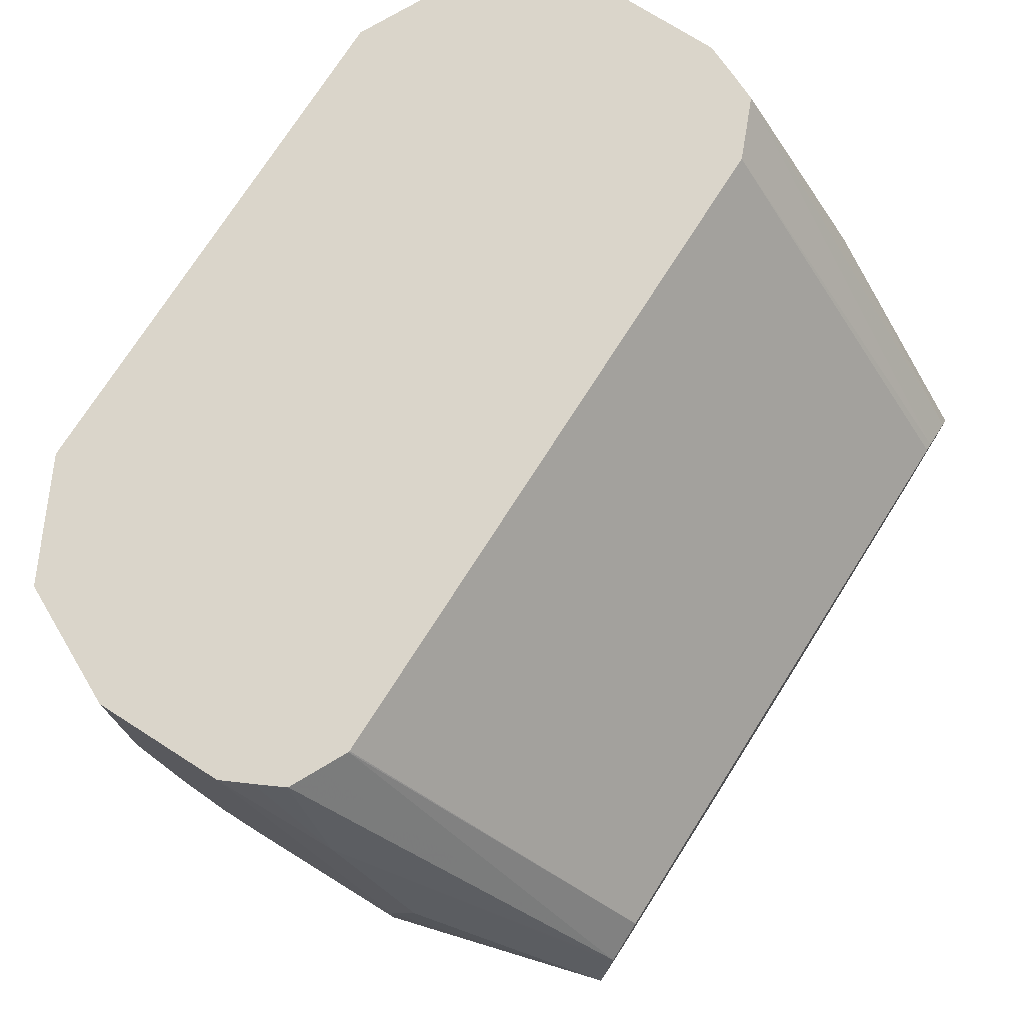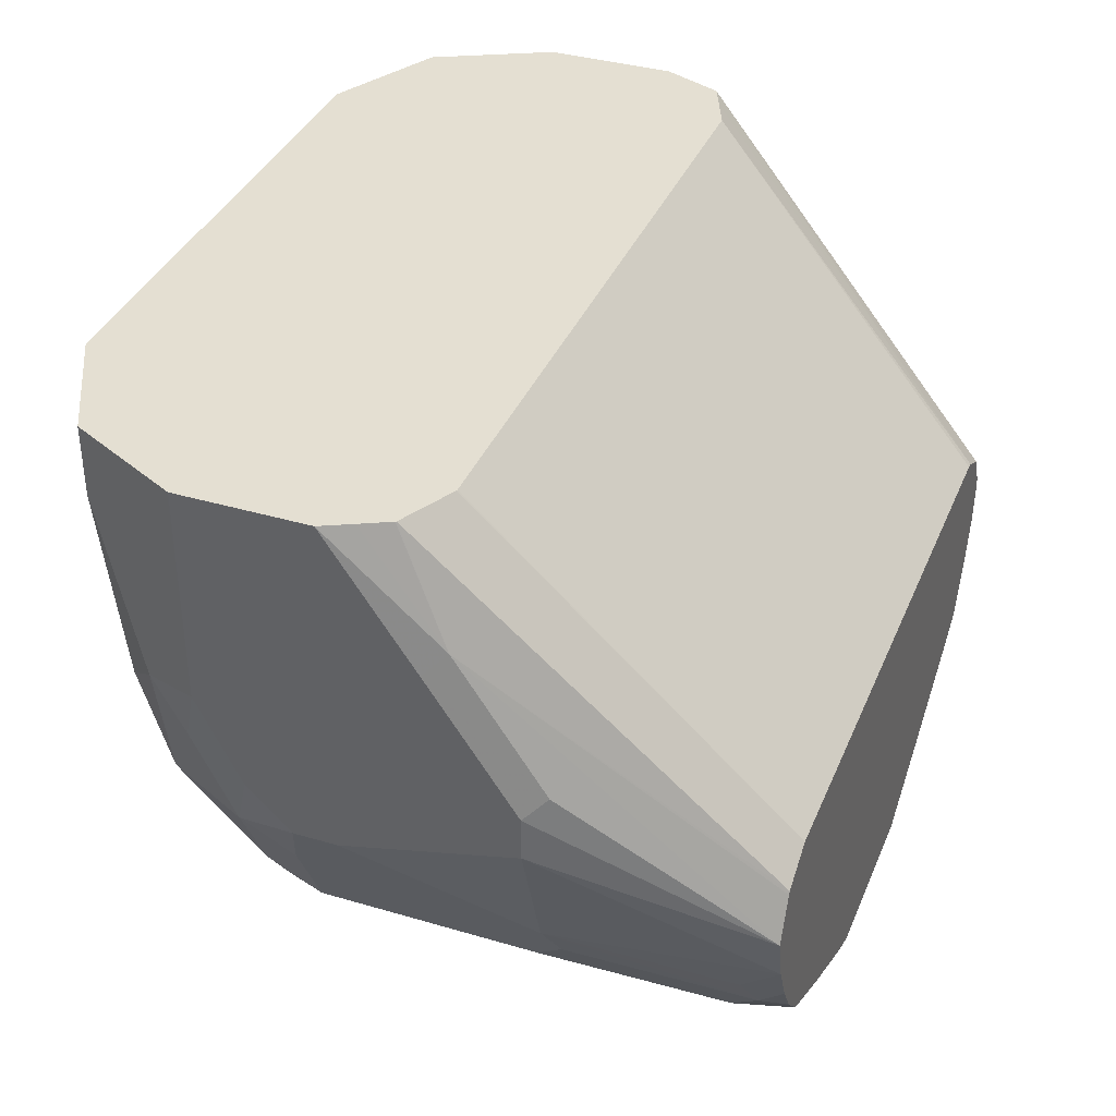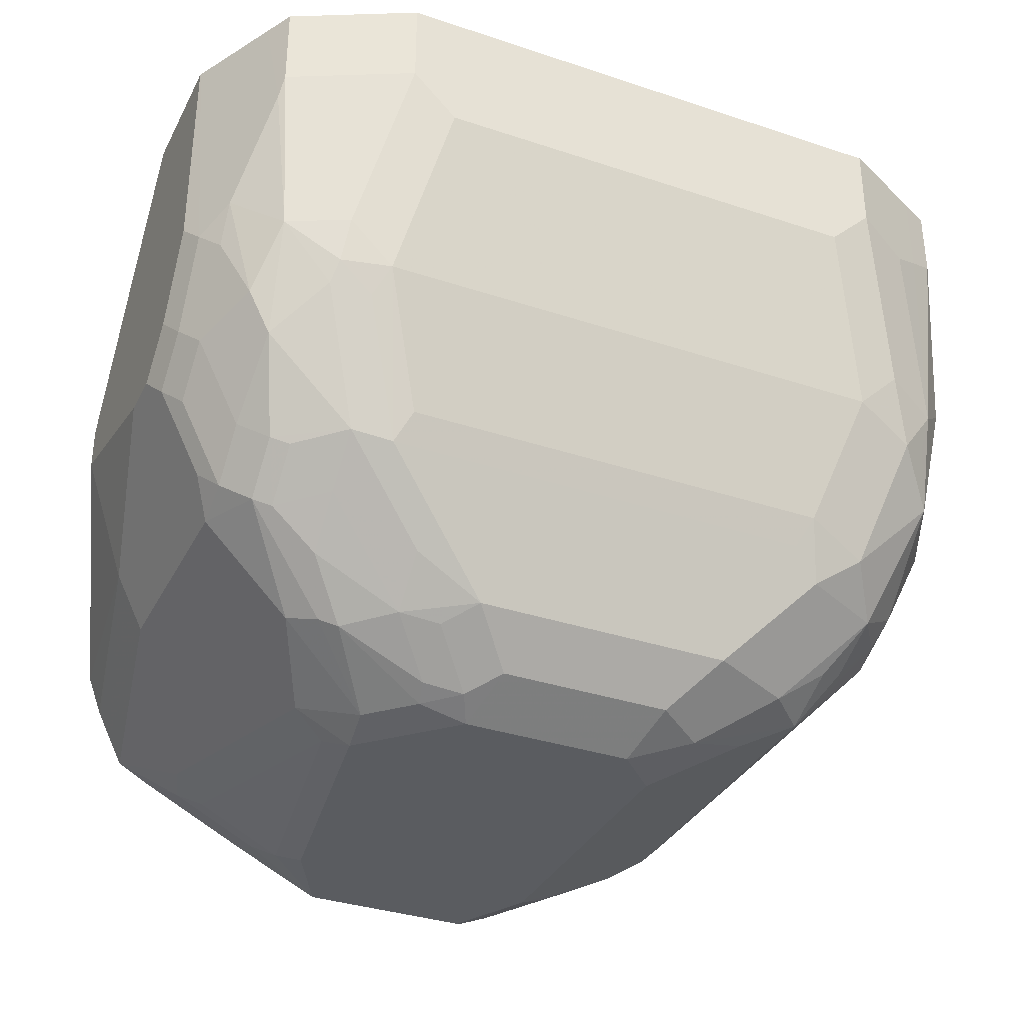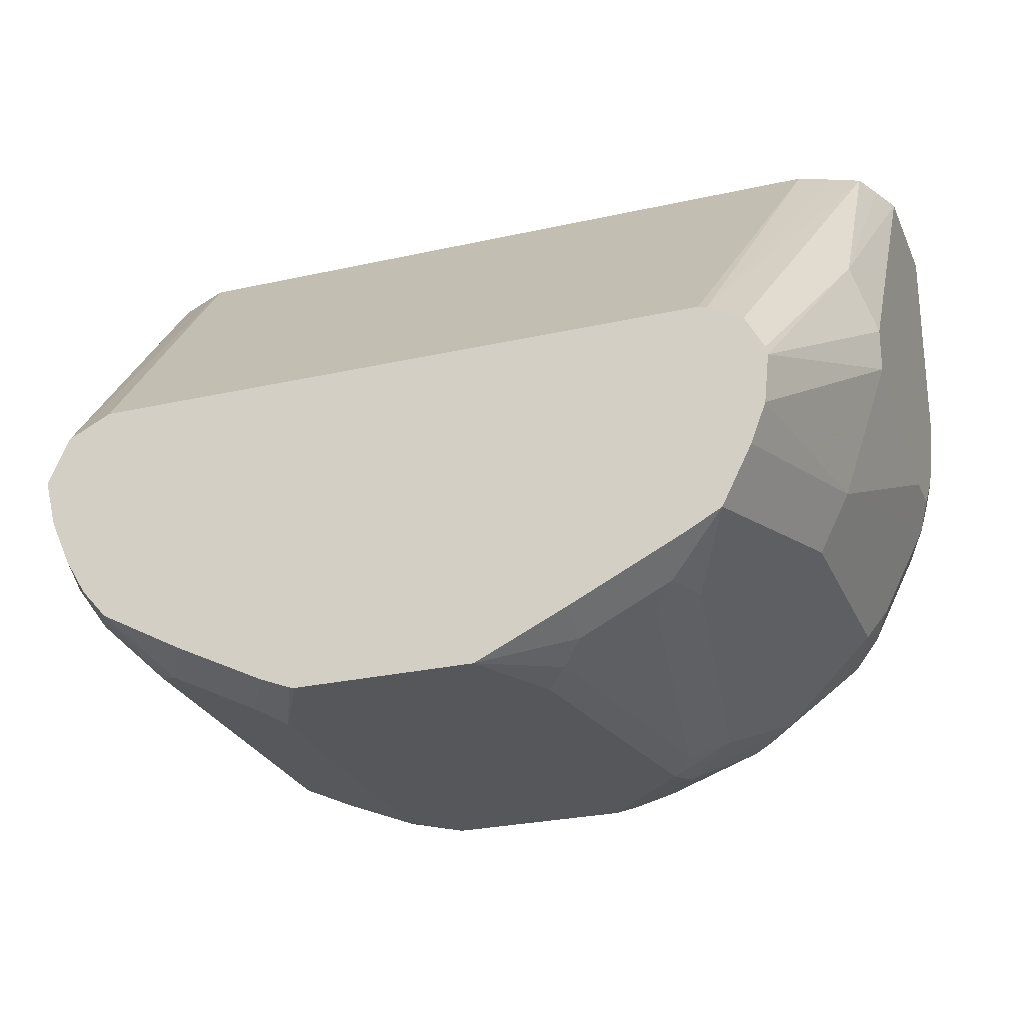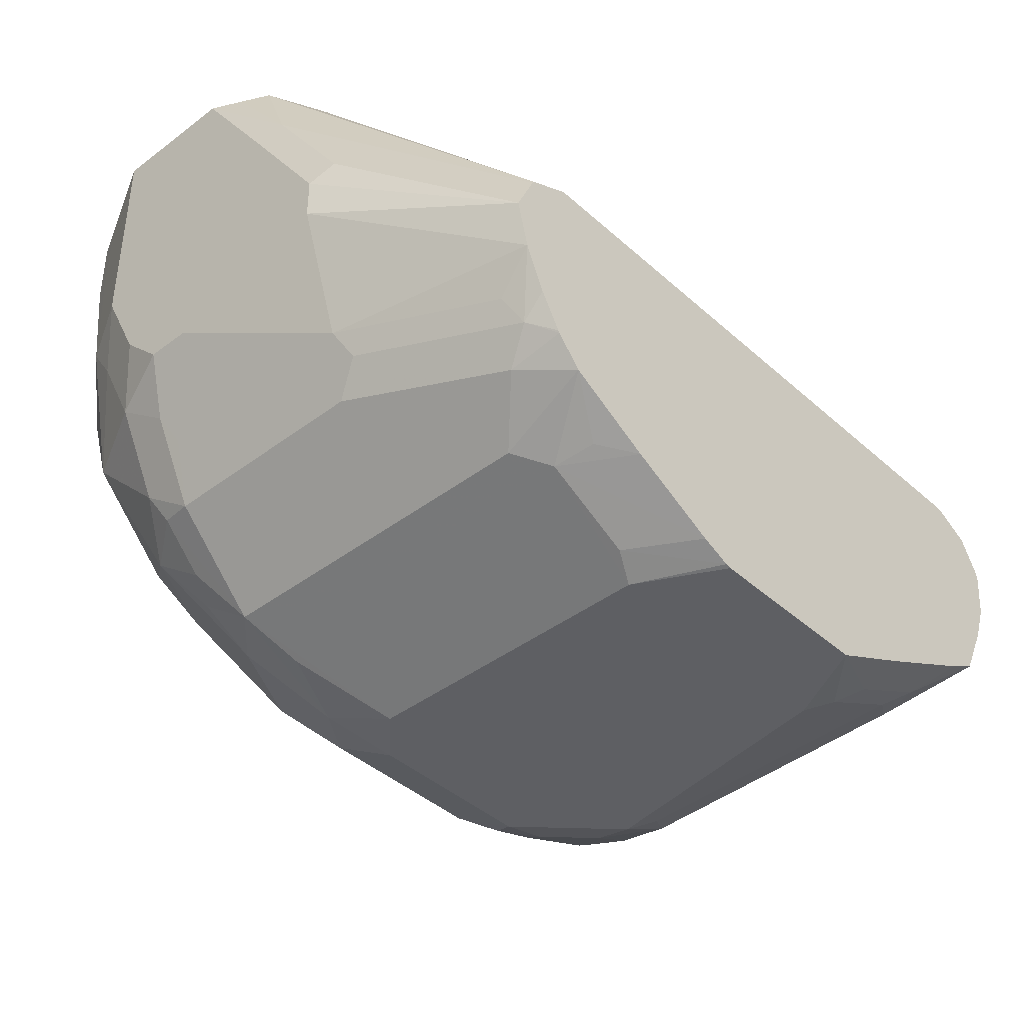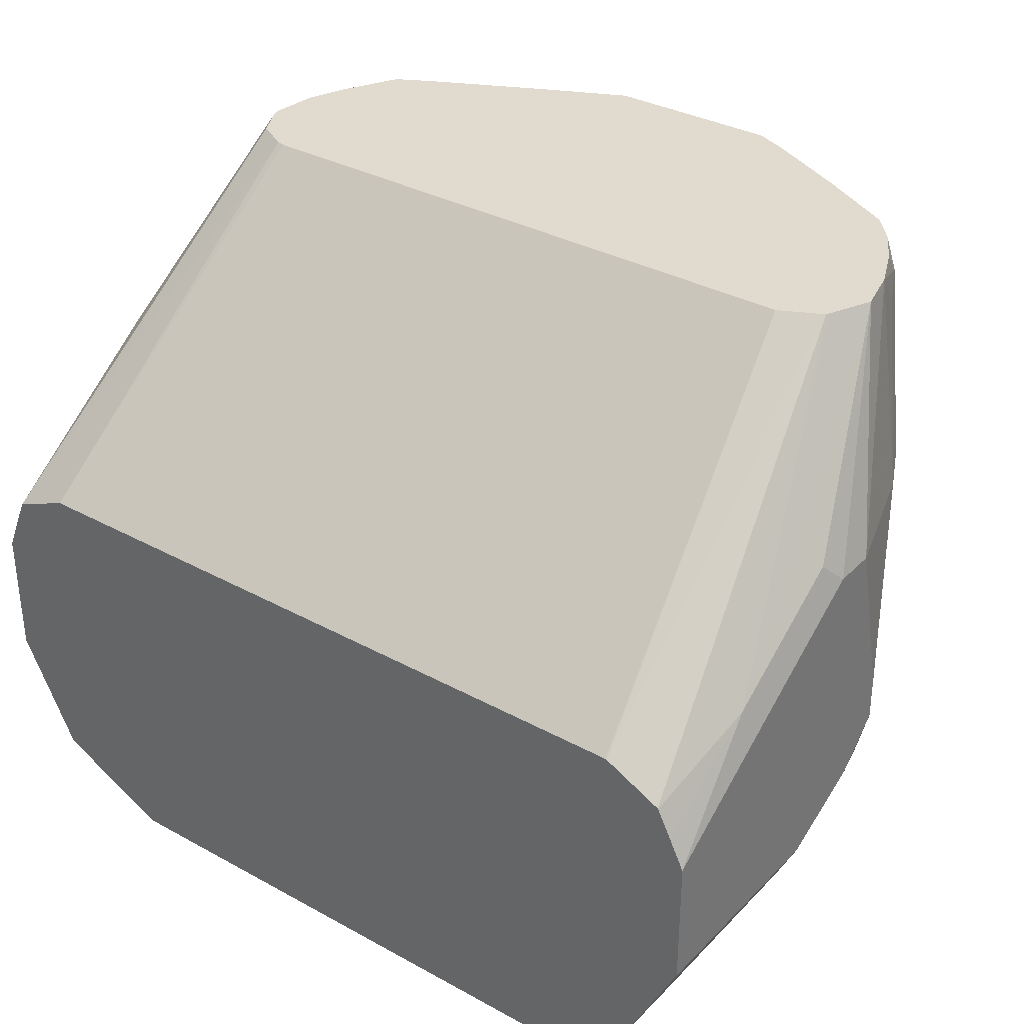
<metadata>
{"format":"obj","ext":"obj","renderer":"f3d","projection":"perspective","resolution":1024,"background":"white","views":[{"elev":74.3,"azim":-57.5,"up":"+Y"},{"elev":36.9,"azim":-69.1,"up":"+Y"},{"elev":-34.4,"azim":155.8,"up":"+Y"},{"elev":-26.4,"azim":19.6,"up":"+Y"},{"elev":-41.0,"azim":-47.4,"up":"+Y"},{"elev":33.6,"azim":-143.2,"up":"+Z"}]}
</metadata>
<code>
v -0.005155 -0.001719 -0.07562
v -0.005155 -2.688e-05 -0.07562
v -0.004295 -0.002578 -0.07562
v -0.006015 -0.005157 -0.07477
v -0.006301 -0.002005 -0.07505
v -0.006874 -0.001719 -0.07477
v -0.005182 -2.688e-05 -0.07561
v 0.005155 -2.688e-05 -0.07562
v -0.005155 -0.006016 -0.07477
v 0.004295 -0.002578 -0.07562
v -0.005872 -0.005873 -0.07462
v -0.006444 -0.006446 -0.07433
v -0.00716 -0.005443 -0.07419
v -0.007446 -0.001434 -0.07448
v -0.006874 -2.688e-05 -0.07477
v 0.005712 -2.688e-05 -0.07535
v 0.005155 -0.001719 -0.07562
v -0.004295 -0.008593 -0.07391
v -0.005586 -0.009023 -0.07348
v 0.005155 -0.006016 -0.07477
v -0.007017 -0.00616 -0.07405
v -0.007303 -0.007304 -0.07348
v -0.00802 -0.004584 -0.07333
v -0.007734 -0.001719 -0.07391
v -0.007446 -2.688e-05 -0.07448
v 0.006874 -2.688e-05 -0.07477
v 0.006874 -0.001719 -0.07477
v 0.006015 -0.005157 -0.07477
v -0.004009 -0.009166 -0.07362
v -0.004583 -0.009739 -0.07333
v 0.004295 -0.008593 -0.07391
v -0.006301 -0.009739 -0.07247
v 0.006122 -0.006016 -0.07455
v 0.005443 -0.006588 -0.07448
v 0.004583 -0.009166 -0.07362
v -0.007303 -0.008163 -0.07262
v -0.008163 -0.007304 -0.07176
v -0.008163 -0.005587 -0.07262
v -0.008592 -0.004297 -0.07219
v -0.008306 -0.004011 -0.07276
v -0.00858 -2.688e-05 -0.07221
v -0.007734 -2.688e-05 -0.07391
v 0.00743 -2.688e-05 -0.07449
v 0.007446 -0.001719 -0.07448
v 0.00716 -0.005157 -0.07419
v -0.002291 -0.01088 -0.07276
v -0.002863 -0.01146 -0.07247
v -0.004583 -0.01146 -0.07161
v -0.005586 -0.01074 -0.07176
v -0.006158 -0.01046 -0.07147
v -0.007017 -0.009596 -0.07147
v -0.007303 -0.009023 -0.07176
v 0.00623 -0.006446 -0.07433
v 0.00537 -0.009023 -0.07348
v 0.005263 -0.008593 -0.07369
v 0.003651 -0.01074 -0.07262
v 0.002863 -0.01088 -0.07276
v -0.008592 -0.006875 -0.07047
v -0.008592 -0.006016 -0.07133
v -0.00802 -0.00802 -0.07075
v -0.008592 -2.688e-05 -0.07219
v 0.007446 -2.688e-05 -0.07448
v 0.007519 -0.002149 -0.07433
v 0.00709 -0.007304 -0.07348
v 0.00802 -0.004297 -0.07333
v 0.007519 -0.006446 -0.07348
v -0.002004 -0.01232 -0.07161
v -0.003866 -0.0116 -0.07176
v 0.002291 -0.01146 -0.07247
v -0.00272 -0.01217 -0.07147
v -0.003006 -0.01246 -0.0709
v -0.005443 -0.01146 -0.07075
v -0.00716 -0.009739 -0.07075
v 0.006301 -0.009166 -0.07276
v 0.00537 -0.009882 -0.07262
v 0.006659 -0.009023 -0.07262
v 0.003651 -0.0116 -0.07176
v -0.008592 -0.006875 -0.06961
v -0.007734 -0.008593 -0.07047
v -0.008592 -2.688e-05 -0.06961
v 0.007726 -2.688e-05 -0.07392
v 0.007734 -0.001719 -0.07391
v 0.008378 -0.004727 -0.07262
v 0.008055 -0.006875 -0.07219
v 0.007196 -0.008593 -0.07219
v 0.008055 -0.005157 -0.07305
v 0.008378 -0.006446 -0.07176
v -0.001718 -0.01289 -0.07047
v 0.001432 -0.01232 -0.07161
v 0.002863 -0.01174 -0.0719
v -0.004295 -0.01203 -0.07047
v -0.002577 -0.01289 -0.06961
v -0.005443 -0.01146 -0.06388
v -0.004869 -0.01174 -0.07018
v -0.00716 -0.009739 -0.06646
v 0.006301 -0.01003 -0.0719
v 0.00537 -0.01074 -0.07176
v 0.007196 -0.009453 -0.07133
v 0.006659 -0.009882 -0.07176
v 0.004583 -0.01174 -0.07104
v 0.002793 -0.01246 -0.0709
v -0.008592 -0.006016 -0.06617
v -0.007734 -0.008593 -0.06617
v -0.008592 -0.002578 -0.06789
v -0.008378 -0.002149 -0.06746
v -0.008306 -2.688e-05 -0.06903
v 0.008298 -2.688e-05 -0.07278
v 0.008584 -2.688e-05 -0.0722
v 0.008592 -0.004297 -0.07219
v 0.008055 -0.007734 -0.07133
v 0.008592 -0.006016 -0.07133
v 0.008592 -0.006875 -0.07047
v 0.008378 -0.007304 -0.0709
v 0.001718 -0.01289 -0.07047
v 0.002004 -0.0126 -0.07104
v -0.002577 -0.01289 -0.06359
v -0.005729 -0.01088 -0.06197
v -0.006301 -0.0106 -0.06302
v -0.004869 -0.01174 -0.06331
v -0.006588 -0.01003 -0.06245
v -0.007446 -0.009166 -0.06589
v 0.00716 -0.009739 -0.07047
v 0.007519 -0.009023 -0.0709
v 0.005443 -0.01146 -0.07047
v 0.004941 -0.0116 -0.0709
v 0.003545 -0.01268 -0.06961
v 0.002685 -0.01268 -0.07047
v -0.008592 -0.005157 -0.06617
v -0.007027 -0.008746 -0.06197
v -0.007043 -0.008686 -0.06197
v -0.007258 -0.007826 -0.06197
v -0.006874 -0.009453 -0.06273
v -0.008378 -0.004727 -0.06574
v -0.008015 -2.688e-05 -0.06846
v -0.008027 -2.688e-05 -0.06847
v -0.006874 -0.006967 -0.06197
v -0.006844 -0.006905 -0.06197
v 0.008592 -2.688e-05 -0.07219
v 0.008592 -0.006875 -0.06961
v 0.007734 -0.008593 -0.06617
v 0.003437 -0.01289 -0.06875
v -0.001718 -0.01289 -0.06197
v -0.001824 -0.01286 -0.06197
v -0.003149 -0.0126 -0.06331
v -0.00621 -0.01033 -0.06197
v -0.004726 -0.0116 -0.06252
v -0.004113 -0.01177 -0.06197
v -0.002396 -0.01263 -0.06197
v -0.006639 -0.00962 -0.06197
v -0.00624 -0.01029 -0.06197
v 0.00716 -0.009739 -0.06617
v 0.005443 -0.01146 -0.06359
v 0.004583 -0.01232 -0.06875
v -0.007458 -2.688e-05 -0.06818
v -0.006903 -2.688e-05 -0.0679
v -0.006015 -0.006491 -0.06197
v 0.008592 -2.688e-05 -0.06961
v 0.008592 -0.006016 -0.06617
v 0.007162 -0.008686 -0.06197
v 0.006874 -0.009453 -0.06197
v 0.006844 -0.009514 -0.06197
v 0.006588 -0.01003 -0.06197
v 0.003866 -0.01268 -0.06832
v 0.002577 -0.01289 -0.06359
v 0.001718 -0.01289 -0.06197
v 0.006301 -0.0106 -0.06197
v 0.005155 -0.01149 -0.06273
v 0.004726 -0.01182 -0.06317
v -0.006874 -2.688e-05 -0.06789
v 0.006015 -0.006491 -0.06197
v 0.008592 -0.002578 -0.06789
v 0.008325 -2.688e-05 -0.06896
v 0.008163 -0.003868 -0.06574
v 0.008592 -0.005157 -0.06617
v 0.007258 -0.007734 -0.06197
v 0.003006 -0.01268 -0.06317
v 0.003437 -0.01235 -0.06273
v 0.003437 -0.01207 -0.06197
v 0.005666 -0.01095 -0.06197
v 0.003949 -0.01181 -0.06197
v 0.006874 -2.688e-05 -0.06789
v 0.006181 -0.006532 -0.06197
v 0.008082 -2.688e-05 -0.0684
v 0.006851 -0.006898 -0.06197
v 0.007216 -0.007568 -0.06197
v 0.007519 -2.688e-05 -0.06816
f 1 2 8
f 1 8 17
f 1 17 10
f 1 10 3
f 1 3 9
f 1 9 4
f 1 4 13
f 1 13 5
f 1 5 6
f 1 6 7
f 1 7 2
f 2 7 15
f 2 15 25
f 2 25 42
f 2 42 41
f 2 41 61
f 2 61 80
f 2 80 106
f 2 106 135
f 2 135 134
f 2 134 154
f 2 154 155
f 2 155 169
f 2 169 181
f 2 181 186
f 2 186 183
f 2 183 172
f 2 172 157
f 2 157 138
f 2 138 108
f 2 108 107
f 2 107 81
f 2 81 62
f 2 62 43
f 2 43 26
f 2 26 16
f 2 16 8
f 3 10 20
f 3 20 9
f 4 11 12
f 4 12 13
f 4 9 11
f 5 13 6
f 6 13 14
f 6 14 25
f 6 25 15
f 6 15 7
f 8 16 17
f 9 18 19
f 9 19 12
f 9 12 11
f 9 20 31
f 9 31 18
f 10 17 28
f 10 28 20
f 12 21 13
f 12 19 22
f 12 22 21
f 13 21 22
f 13 22 23
f 13 23 14
f 14 23 24
f 14 24 42
f 14 42 25
f 16 26 27
f 16 27 17
f 17 27 28
f 18 29 30
f 18 30 19
f 18 31 35
f 18 35 29
f 19 32 22
f 19 30 32
f 20 28 33
f 20 33 34
f 20 34 35
f 20 35 31
f 22 36 37
f 22 37 38
f 22 38 23
f 22 32 36
f 23 38 39
f 23 39 40
f 23 40 24
f 24 40 41
f 24 41 42
f 26 43 27
f 27 43 44
f 27 44 45
f 27 45 28
f 28 45 33
f 29 46 30
f 29 35 57
f 29 57 46
f 30 46 47
f 30 47 48
f 30 48 32
f 32 49 50
f 32 50 51
f 32 51 52
f 32 52 36
f 32 48 49
f 33 53 54
f 33 54 55
f 33 55 35
f 33 35 34
f 33 45 53
f 35 55 54
f 35 54 56
f 35 56 57
f 36 52 37
f 37 58 59
f 37 59 38
f 37 52 73
f 37 73 60
f 37 60 58
f 38 59 39
f 39 61 41
f 39 41 40
f 39 59 58
f 39 58 78
f 39 78 102
f 39 102 128
f 39 128 104
f 39 104 80
f 39 80 61
f 43 62 44
f 44 62 63
f 44 63 45
f 45 64 53
f 45 63 65
f 45 65 66
f 45 66 64
f 46 57 69
f 46 69 47
f 47 67 68
f 47 68 48
f 47 69 89
f 47 89 67
f 48 68 67
f 48 67 70
f 48 70 71
f 48 71 72
f 48 72 49
f 49 72 50
f 50 72 51
f 51 72 73
f 51 73 52
f 53 64 54
f 54 74 75
f 54 75 56
f 54 64 76
f 54 76 74
f 56 77 69
f 56 69 57
f 56 75 77
f 58 60 79
f 58 79 103
f 58 103 78
f 60 73 79
f 62 81 63
f 63 81 82
f 63 82 83
f 63 83 65
f 64 66 84
f 64 84 85
f 64 85 76
f 65 86 66
f 65 83 86
f 66 86 83
f 66 83 87
f 66 87 84
f 67 88 71
f 67 71 70
f 67 89 114
f 67 114 88
f 69 77 90
f 69 90 89
f 71 91 72
f 71 88 92
f 71 92 91
f 72 93 95
f 72 95 73
f 72 91 92
f 72 92 94
f 72 94 119
f 72 119 93
f 73 95 103
f 73 103 79
f 74 96 75
f 74 76 96
f 75 96 97
f 75 97 77
f 76 85 98
f 76 98 99
f 76 99 96
f 77 100 101
f 77 101 90
f 77 97 100
f 78 103 102
f 80 104 105
f 80 105 106
f 81 107 83
f 81 83 82
f 83 107 108
f 83 108 109
f 83 109 111
f 83 111 87
f 84 87 113
f 84 113 110
f 84 110 98
f 84 98 85
f 87 111 112
f 87 112 113
f 88 114 141
f 88 141 164
f 88 164 165
f 88 165 142
f 88 142 116
f 88 116 92
f 89 90 115
f 89 115 114
f 90 101 115
f 92 116 119
f 92 119 94
f 93 117 118
f 93 118 95
f 93 119 117
f 95 118 120
f 95 120 121
f 95 121 103
f 96 99 125
f 96 125 100
f 96 100 97
f 98 122 99
f 98 110 113
f 98 113 123
f 98 123 122
f 99 122 124
f 99 124 125
f 100 125 126
f 100 126 127
f 100 127 101
f 101 127 115
f 102 103 129
f 102 129 130
f 102 130 131
f 102 131 128
f 103 121 120
f 103 120 132
f 103 132 129
f 104 128 133
f 104 133 105
f 105 134 135
f 105 135 106
f 105 133 131
f 105 131 136
f 105 136 137
f 105 137 134
f 108 138 109
f 109 138 157
f 109 157 171
f 109 171 174
f 109 174 158
f 109 158 139
f 109 139 112
f 109 112 111
f 112 139 113
f 113 139 140
f 113 140 123
f 114 115 127
f 114 127 141
f 116 142 143
f 116 143 144
f 116 144 119
f 117 145 118
f 117 119 146
f 117 146 147
f 117 147 148
f 117 148 143
f 117 143 142
f 117 142 165
f 117 165 178
f 117 178 180
f 117 180 179
f 117 179 166
f 117 166 162
f 117 162 161
f 117 161 160
f 117 160 159
f 117 159 175
f 117 175 185
f 117 185 184
f 117 184 182
f 117 182 170
f 117 170 156
f 117 156 137
f 117 137 136
f 117 136 131
f 117 131 130
f 117 130 129
f 117 129 149
f 117 149 150
f 117 150 145
f 118 145 120
f 119 144 148
f 119 148 147
f 119 147 146
f 120 149 129
f 120 129 132
f 120 145 150
f 120 150 149
f 122 123 151
f 122 151 152
f 122 152 124
f 123 140 151
f 124 152 153
f 124 153 126
f 124 126 125
f 126 153 141
f 126 141 127
f 128 131 133
f 134 137 154
f 137 155 154
f 137 156 155
f 139 158 140
f 140 158 159
f 140 159 160
f 140 160 161
f 140 161 162
f 140 162 151
f 141 153 163
f 141 163 176
f 141 176 164
f 143 148 144
f 151 162 166
f 151 166 152
f 152 166 167
f 152 167 168
f 152 168 163
f 152 163 153
f 155 156 169
f 156 170 181
f 156 181 169
f 157 172 173
f 157 173 171
f 158 174 175
f 158 175 159
f 163 168 176
f 164 176 165
f 165 176 177
f 165 177 178
f 166 179 167
f 167 180 177
f 167 177 176
f 167 176 168
f 167 179 180
f 170 182 181
f 171 173 174
f 172 183 173
f 173 183 184
f 173 184 185
f 173 185 175
f 173 175 174
f 177 180 178
f 181 182 186
f 182 184 183
f 182 183 186

</code>
